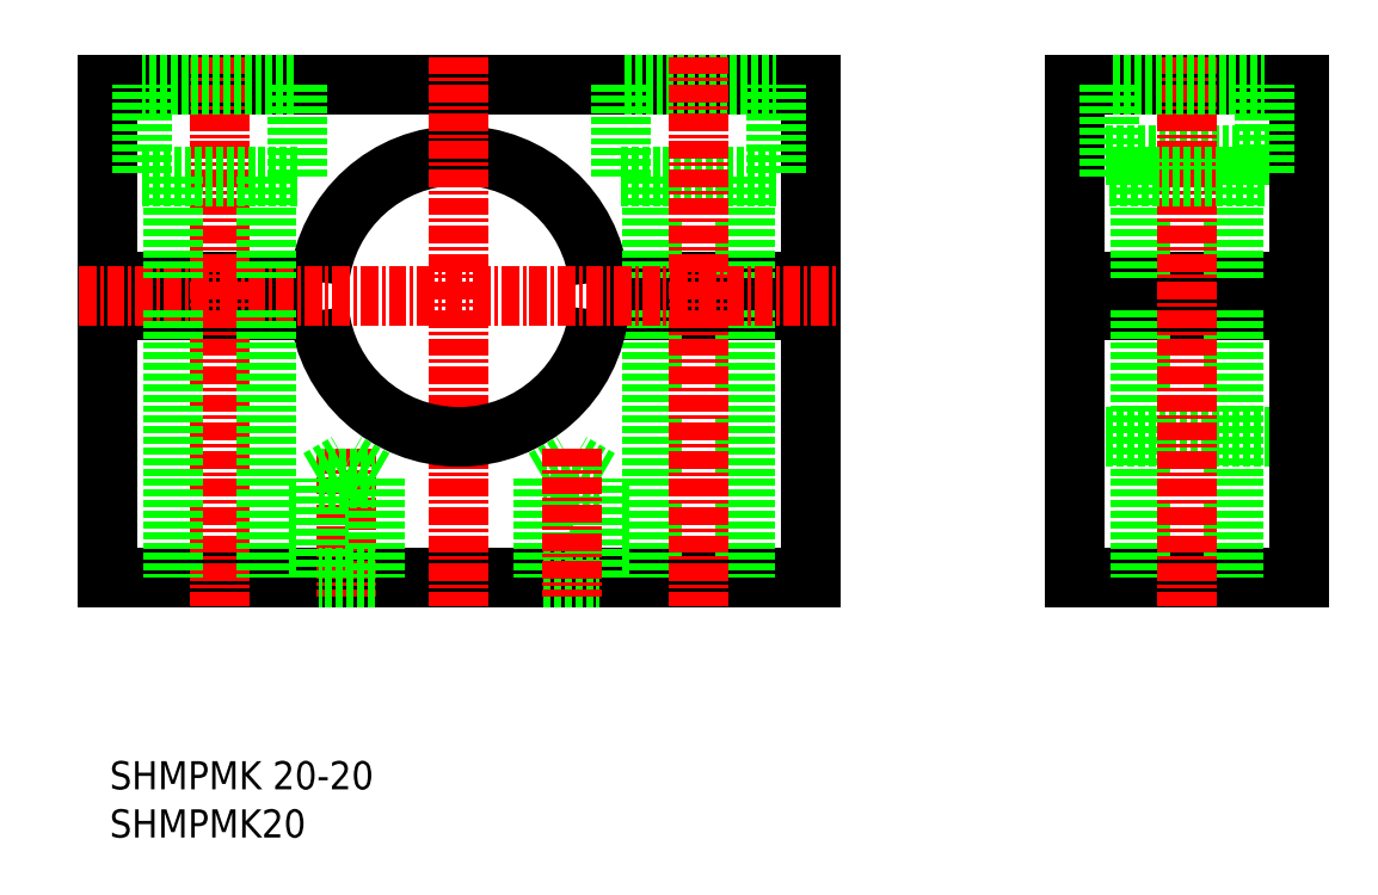
<metadata>
{"format":"dxf","ext":"dxf","renderer":"ezdxf+matplotlib","layout":"modelspace","background":"white","min_lineweight":24,"dpi":150}
</metadata>
<code>
0
SECTION
2
ENTITIES
0
ARC
8
0
10
148.5
20
105
30
0
40
10
50
5.739
51
174.3
0
POLYLINE
8
0
66
     1
10
0
20
0
30
0
0
VERTEX
8
0
10
138.6
20
104
30
0
0
VERTEX
8
0
10
123.5
20
104
30
0
0
VERTEX
8
0
10
123.5
20
85
30
0
0
VERTEX
8
0
10
173.5
20
85
30
0
0
VERTEX
8
0
10
173.5
20
104
30
0
0
VERTEX
8
0
10
158.4
20
104
30
0
0
SEQEND
8
0
0
POLYLINE
8
0
66
     1
10
0
20
0
30
0
0
VERTEX
8
0
10
138.6
20
106
30
0
0
VERTEX
8
0
10
123.5
20
106
30
0
0
VERTEX
8
0
10
123.5
20
120
30
0
0
VERTEX
8
0
10
173.5
20
120
30
0
0
VERTEX
8
0
10
173.5
20
106
30
0
0
VERTEX
8
0
10
158.4
20
106
30
0
0
SEQEND
8
0
0
POLYLINE
8
0
66
     1
10
0
20
0
30
0
70
     1
0
VERTEX
8
0
10
160
20
113.5
30
0
0
VERTEX
8
0
10
171
20
113.5
30
0
0
VERTEX
8
0
10
171
20
120
30
0
0
VERTEX
8
0
10
160
20
120
30
0
0
SEQEND
8
0
0
LINE
8
CENTER
10
148.5
20
122
30
0
11
148.5
21
83
31
0
0
LINE
8
0
10
168.8
20
113.5
30
0
11
168.8
21
106
31
0
0
LINE
8
0
10
162.2
20
113.5
30
0
11
162.2
21
106
31
0
0
LINE
8
0
10
162.2
20
104
30
0
11
162.2
21
85
31
0
0
LINE
8
0
10
168.8
20
104
30
0
11
168.8
21
85
31
0
0
ARC
8
0
10
148.5
20
105
30
0
40
10
50
185.7
51
354.3
0
LINE
8
CENTER
10
121.5
20
105
30
0
11
175.5
21
105
31
0
0
LINE
8
CENTER
10
165.5
20
122
30
0
11
165.5
21
83
31
0
0
LINE
8
CENTER
10
131.5
20
122
30
0
11
131.5
21
83
31
0
0
LINE
8
CENTER
10
140.5
20
94.16
30
0
11
140.5
21
83.67
31
0
0
LINE
8
0
10
134.8
20
113.5
30
0
11
134.8
21
106
31
0
0
POLYLINE
8
0
66
     1
10
0
20
0
30
0
70
     1
0
VERTEX
8
0
10
137
20
113.5
30
0
0
VERTEX
8
0
10
126
20
113.5
30
0
0
VERTEX
8
0
10
126
20
120
30
0
0
VERTEX
8
0
10
137
20
120
30
0
0
SEQEND
8
0
0
LINE
8
0
10
128.2
20
113.5
30
0
11
128.2
21
106
31
0
0
LINE
8
0
10
134.8
20
104
30
0
11
134.8
21
85
31
0
0
LINE
8
0
10
128.2
20
104
30
0
11
128.2
21
85
31
0
0
TEXT
8
0
10
123.7
20
69.95
30
0
40
2
1
SHMPMK 20-20
0
TEXT
8
0
10
123.7
20
66.53
30
0
40
2
1
SHMPMK20
0
LINE
8
0
10
192.2
20
95
30
0
11
208.2
21
95
31
0
0
LINE
8
0
10
192.2
20
115
30
0
11
208.2
21
115
31
0
0
LINE
8
0
10
192.2
20
85
30
0
11
192.2
21
104
31
0
0
LINE
8
0
10
192.2
20
120
30
0
11
192.2
21
106
31
0
0
LINE
8
0
10
192.2
20
120
30
0
11
208.2
21
120
31
0
0
LINE
8
0
10
208.2
20
120
30
0
11
208.2
21
106
31
0
0
LINE
8
0
10
208.2
20
85
30
0
11
208.2
21
104
31
0
0
LINE
8
0
10
192.2
20
85
30
0
11
208.2
21
85
31
0
0
LINE
8
0
10
208.2
20
104
30
0
11
192.2
21
104
31
0
0
LINE
8
0
10
208.2
20
106
30
0
11
192.2
21
106
31
0
0
LINE
8
0
10
196.9
20
104
30
0
11
196.9
21
85
31
0
0
LINE
8
0
10
203.5
20
104
30
0
11
203.5
21
85
31
0
0
LINE
8
0
10
203.5
20
113.5
30
0
11
203.5
21
106
31
0
0
LINE
8
0
10
196.9
20
113.5
30
0
11
196.9
21
106
31
0
0
LINE
8
CENTER
10
200.2
20
122
30
0
11
200.2
21
83
31
0
0
POLYLINE
8
0
66
     1
10
0
20
0
30
0
70
     1
0
VERTEX
8
0
10
194.7
20
113.5
30
0
0
VERTEX
8
0
10
205.7
20
113.5
30
0
0
VERTEX
8
0
10
205.7
20
120
30
0
0
VERTEX
8
0
10
194.7
20
120
30
0
0
SEQEND
8
0
0
LINE
8
0
10
138.5
20
92
30
0
11
140.5
21
93.15
31
0
0
LINE
8
0
10
142.5
20
85
30
0
11
138.5
21
85
31
0
0
LINE
8
0
10
138.5
20
85
30
0
11
138.5
21
92
31
0
0
LINE
8
0
10
138.5
20
92
30
0
11
142.5
21
92
31
0
0
LINE
8
0
10
142.5
20
92
30
0
11
142.5
21
85
31
0
0
LINE
8
0
10
142.5
20
92
30
0
11
140.5
21
93.15
31
0
0
LINE
8
0
10
154.5
20
92
30
0
11
156.5
21
93.15
31
0
0
LINE
8
0
10
154.5
20
92
30
0
11
154.5
21
85
31
0
0
LINE
8
0
10
158.5
20
92
30
0
11
154.5
21
92
31
0
0
LINE
8
0
10
158.5
20
85
30
0
11
158.5
21
92
31
0
0
LINE
8
0
10
154.5
20
85
30
0
11
158.5
21
85
31
0
0
LINE
8
0
10
158.5
20
92
30
0
11
156.5
21
93.15
31
0
0
LINE
8
CENTER
10
156.5
20
94.16
30
0
11
156.5
21
83.67
31
0
0
ENDSEC
0
EOF

</code>
